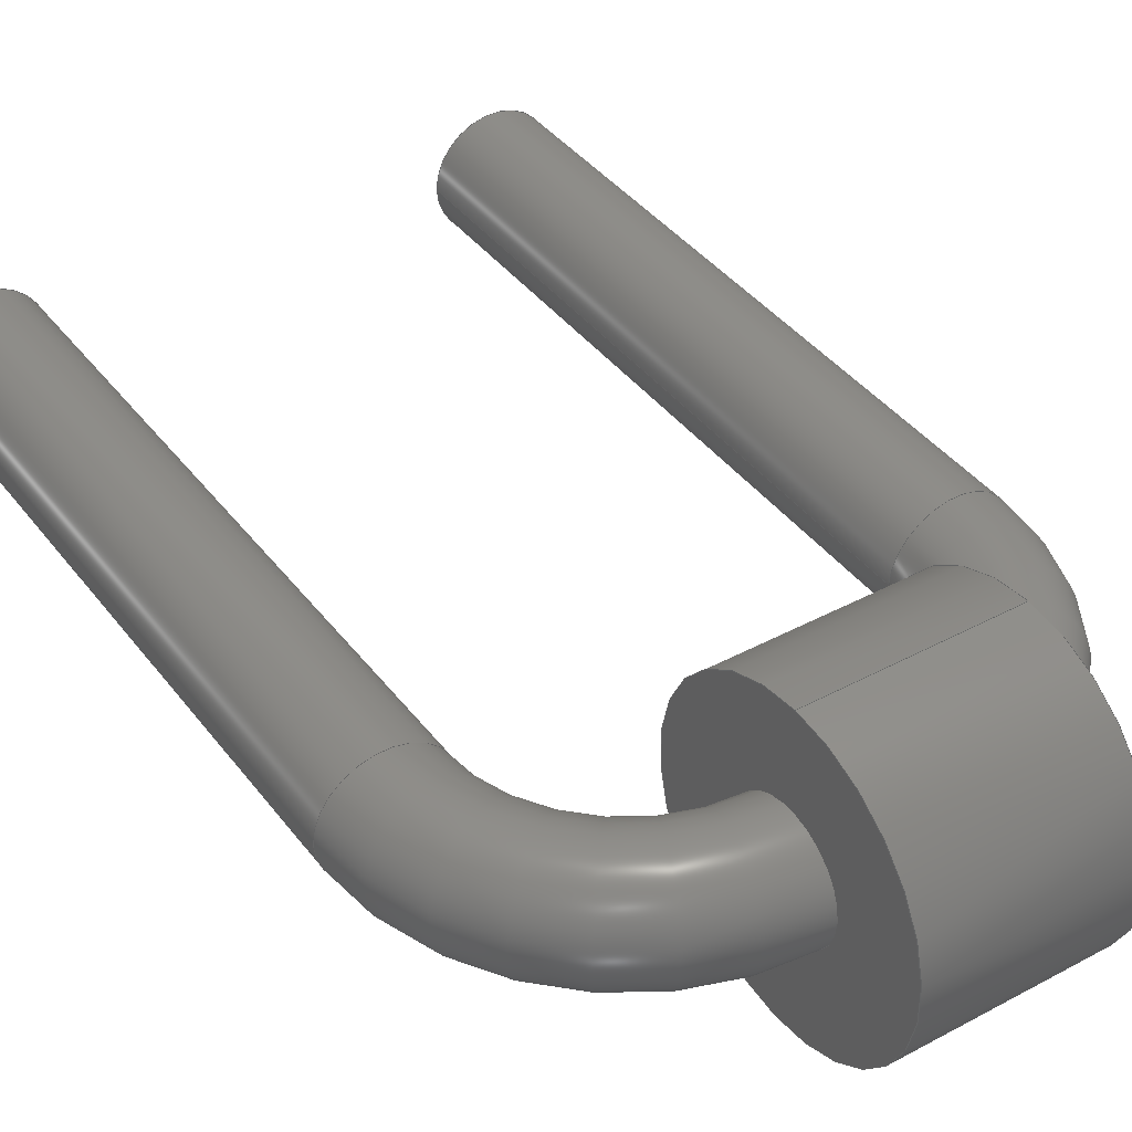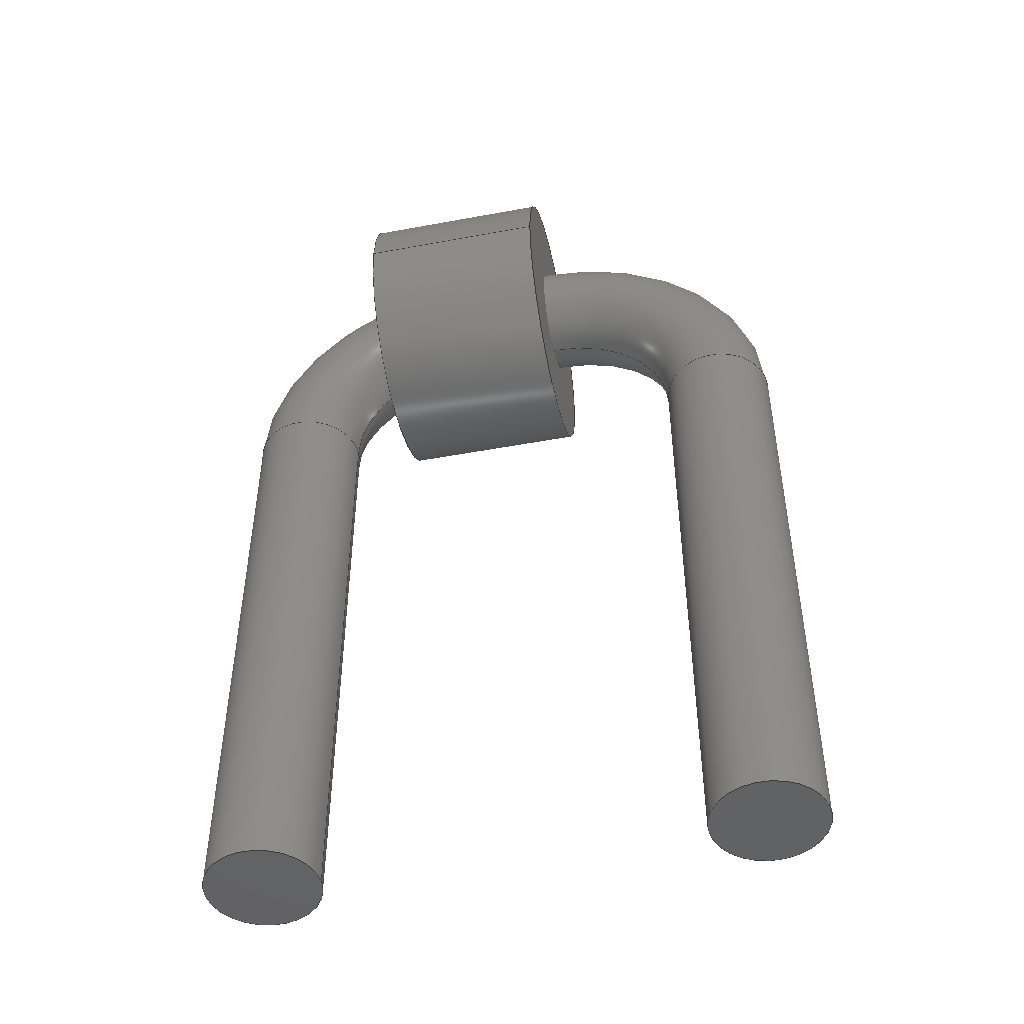
<metadata>
{"format":"step","ext":"step","renderer":"f3d","projection":"perspective","resolution":1024,"background":"white","views":[{"elev":40.1,"azim":-33.5,"up":"+Y"},{"elev":-48.1,"azim":-168.2,"up":"+Z"}]}
</metadata>
<code>
ISO-10303-21;
DATA;
#1 = APPLICATION_PROTOCOL_DEFINITION('international standard',
  'automotive_design',2000,#2);
#2 = APPLICATION_CONTEXT(
  'core data for automotive mechanical design processes');
#3 = SHAPE_DEFINITION_REPRESENTATION(#4,#10);
#4 = PRODUCT_DEFINITION_SHAPE('','',#5);
#5 = PRODUCT_DEFINITION('design','',#6,#9);
#6 = PRODUCT_DEFINITION_FORMATION('','',#7);
#7 = PRODUCT('Part','Part','',(#8));
#8 = PRODUCT_CONTEXT('',#2,'mechanical');
#9 = PRODUCT_DEFINITION_CONTEXT('part definition',#2,'design');
#10 = SHAPE_REPRESENTATION('',(#11,#15),#19);
#11 = AXIS2_PLACEMENT_3D('',#12,#13,#14);
#12 = CARTESIAN_POINT('',(0,0,0));
#13 = DIRECTION('',(0,0,1));
#14 = DIRECTION('',(1,0,-0));
#15 = AXIS2_PLACEMENT_3D('',#16,#17,#18);
#16 = CARTESIAN_POINT('',(0,0,0));
#17 = DIRECTION('',(0,0,1));
#18 = DIRECTION('',(1,0,0));
#19 = ( GEOMETRIC_REPRESENTATION_CONTEXT(3) 
GLOBAL_UNCERTAINTY_ASSIGNED_CONTEXT((#23)) GLOBAL_UNIT_ASSIGNED_CONTEXT(
(#20,#21,#22)) REPRESENTATION_CONTEXT('Context #1',
  '3D Context with UNIT and UNCERTAINTY') );
#20 = ( LENGTH_UNIT() NAMED_UNIT(*) SI_UNIT(.MILLI.,.METRE.) );
#21 = ( NAMED_UNIT(*) PLANE_ANGLE_UNIT() SI_UNIT($,.RADIAN.) );
#22 = ( NAMED_UNIT(*) SI_UNIT($,.STERADIAN.) SOLID_ANGLE_UNIT() );
#23 = UNCERTAINTY_MEASURE_WITH_UNIT(LENGTH_MEASURE(1e-07),#20,
  'distance_accuracy_value','confusion accuracy');
#24 = PRODUCT_RELATED_PRODUCT_CATEGORY('part',$,(#7));
#25 = SHAPE_DEFINITION_REPRESENTATION(#26,#32);
#26 = PRODUCT_DEFINITION_SHAPE('','',#27);
#27 = PRODUCT_DEFINITION('design','',#28,#31);
#28 = PRODUCT_DEFINITION_FORMATION('','',#29);
#29 = PRODUCT('Body','Body','',(#30));
#30 = PRODUCT_CONTEXT('',#2,'mechanical');
#31 = PRODUCT_DEFINITION_CONTEXT('part definition',#2,'design');
#32 = ADVANCED_BREP_SHAPE_REPRESENTATION('',(#11,#33),#310);
#33 = MANIFOLD_SOLID_BREP('',#34);
#34 = CLOSED_SHELL('',(#35,#52,#77,#103,#123,#148,#250,#276,#301));
#35 = ADVANCED_FACE('',(#36),#47,.F.);
#36 = FACE_BOUND('',#37,.F.);
#37 = EDGE_LOOP('',(#38));
#38 = ORIENTED_EDGE('',*,*,#39,.T.);
#39 = EDGE_CURVE('',#40,#40,#42,.T.);
#40 = VERTEX_POINT('',#41);
#41 = CARTESIAN_POINT('',(0.3,-7.348e-17,-3));
#42 = CIRCLE('',#43,0.3);
#43 = AXIS2_PLACEMENT_3D('',#44,#45,#46);
#44 = CARTESIAN_POINT('',(0,0,-3));
#45 = DIRECTION('',(0,0,1));
#46 = DIRECTION('',(1,0,-0));
#47 = PLANE('',#48);
#48 = AXIS2_PLACEMENT_3D('',#49,#50,#51);
#49 = CARTESIAN_POINT('',(-3.561e-17,5.559e-18,-3));
#50 = DIRECTION('',(0,0,1));
#51 = DIRECTION('',(1,0,-0));
#52 = ADVANCED_FACE('',(#53),#72,.T.);
#53 = FACE_BOUND('',#54,.T.);
#54 = EDGE_LOOP('',(#55,#63,#70,#71));
#55 = ORIENTED_EDGE('',*,*,#56,.T.);
#56 = EDGE_CURVE('',#40,#57,#59,.T.);
#57 = VERTEX_POINT('',#58);
#58 = CARTESIAN_POINT('',(0.3,-7.327e-16,0.3));
#59 = LINE('',#60,#61);
#60 = CARTESIAN_POINT('',(0.3,0,-3));
#61 = VECTOR('',#62,1);
#62 = DIRECTION('',(0,-2.22e-16,1));
#63 = ORIENTED_EDGE('',*,*,#64,.F.);
#64 = EDGE_CURVE('',#57,#57,#65,.T.);
#65 = CIRCLE('',#66,0.3);
#66 = AXIS2_PLACEMENT_3D('',#67,#68,#69);
#67 = CARTESIAN_POINT('',(0,-7.327e-16,0.3));
#68 = DIRECTION('',(0,-2.22e-16,1));
#69 = DIRECTION('',(1,0,0));
#70 = ORIENTED_EDGE('',*,*,#56,.F.);
#71 = ORIENTED_EDGE('',*,*,#39,.T.);
#72 = CYLINDRICAL_SURFACE('',#73,0.3);
#73 = AXIS2_PLACEMENT_3D('',#74,#75,#76);
#74 = CARTESIAN_POINT('',(0,0,-3));
#75 = DIRECTION('',(0,-2.22e-16,1));
#76 = DIRECTION('',(1,0,0));
#77 = ADVANCED_FACE('',(#78),#98,.T.);
#78 = FACE_BOUND('',#79,.T.);
#79 = EDGE_LOOP('',(#80,#89,#96,#97));
#80 = ORIENTED_EDGE('',*,*,#81,.T.);
#81 = EDGE_CURVE('',#57,#82,#84,.T.);
#82 = VERTEX_POINT('',#83);
#83 = CARTESIAN_POINT('',(1,-8.882e-16,1));
#84 = CIRCLE('',#85,0.7);
#85 = AXIS2_PLACEMENT_3D('',#86,#87,#88);
#86 = CARTESIAN_POINT('',(1,-6.225e-16,0.3));
#87 = DIRECTION('',(-0,1,2.22e-16));
#88 = DIRECTION('',(1,0,0));
#89 = ORIENTED_EDGE('',*,*,#90,.T.);
#90 = EDGE_CURVE('',#82,#82,#91,.T.);
#91 = CIRCLE('',#92,0.3);
#92 = AXIS2_PLACEMENT_3D('',#93,#94,#95);
#93 = CARTESIAN_POINT('',(1,-9.548e-16,1.3));
#94 = DIRECTION('',(-1,4.079e-32,-1.837e-16));
#95 = DIRECTION('',(-1.837e-16,-2.22e-16,1));
#96 = ORIENTED_EDGE('',*,*,#81,.F.);
#97 = ORIENTED_EDGE('',*,*,#64,.T.);
#98 = TOROIDAL_SURFACE('',#99,1,0.3);
#99 = AXIS2_PLACEMENT_3D('',#100,#101,#102);
#100 = CARTESIAN_POINT('',(1,-7.327e-16,0.3));
#101 = DIRECTION('',(0,1,2.22e-16));
#102 = DIRECTION('',(1,0,-0));
#103 = ADVANCED_FACE('',(#104,#115),#118,.F.);
#104 = FACE_BOUND('',#105,.F.);
#105 = EDGE_LOOP('',(#106));
#106 = ORIENTED_EDGE('',*,*,#107,.T.);
#107 = EDGE_CURVE('',#108,#108,#110,.T.);
#108 = VERTEX_POINT('',#109);
#109 = CARTESIAN_POINT('',(1,0.75,1.3));
#110 = CIRCLE('',#111,0.75);
#111 = AXIS2_PLACEMENT_3D('',#112,#113,#114);
#112 = CARTESIAN_POINT('',(1,-7.772e-17,1.3));
#113 = DIRECTION('',(1,1.233e-32,1.11e-16));
#114 = DIRECTION('',(-5.167e-45,1,-1.11e-16));
#115 = FACE_BOUND('',#116,.F.);
#116 = EDGE_LOOP('',(#117));
#117 = ORIENTED_EDGE('',*,*,#90,.T.);
#118 = PLANE('',#119);
#119 = AXIS2_PLACEMENT_3D('',#120,#121,#122);
#120 = CARTESIAN_POINT('',(1,-1.282e-16,1.3));
#121 = DIRECTION('',(1,-4.934e-17,8.547e-17));
#122 = DIRECTION('',(-8.547e-17,0,1));
#123 = ADVANCED_FACE('',(#124),#143,.T.);
#124 = FACE_BOUND('',#125,.T.);
#125 = EDGE_LOOP('',(#126,#127,#135,#142));
#126 = ORIENTED_EDGE('',*,*,#107,.T.);
#127 = ORIENTED_EDGE('',*,*,#128,.T.);
#128 = EDGE_CURVE('',#108,#129,#131,.T.);
#129 = VERTEX_POINT('',#130);
#130 = CARTESIAN_POINT('',(2,0.75,1.3));
#131 = LINE('',#132,#133);
#132 = CARTESIAN_POINT('',(1,0.75,1.3));
#133 = VECTOR('',#134,1);
#134 = DIRECTION('',(1,-1.11e-16,1.11e-16));
#135 = ORIENTED_EDGE('',*,*,#136,.F.);
#136 = EDGE_CURVE('',#129,#129,#137,.T.);
#137 = CIRCLE('',#138,0.75);
#138 = AXIS2_PLACEMENT_3D('',#139,#140,#141);
#139 = CARTESIAN_POINT('',(2,-1.887e-16,1.3));
#140 = DIRECTION('',(1,1.233e-32,1.11e-16));
#141 = DIRECTION('',(-5.167e-45,1,-1.11e-16));
#142 = ORIENTED_EDGE('',*,*,#128,.F.);
#143 = CYLINDRICAL_SURFACE('',#144,0.75);
#144 = AXIS2_PLACEMENT_3D('',#145,#146,#147);
#145 = CARTESIAN_POINT('',(1,-7.772e-17,1.3));
#146 = DIRECTION('',(-1,-1.233e-32,-1.11e-16));
#147 = DIRECTION('',(-5.167e-45,1,-1.11e-16));
#148 = ADVANCED_FACE('',(#149,#152),#245,.T.);
#149 = FACE_BOUND('',#150,.T.);
#150 = EDGE_LOOP('',(#151));
#151 = ORIENTED_EDGE('',*,*,#136,.T.);
#152 = FACE_BOUND('',#153,.T.);
#153 = EDGE_LOOP('',(#154));
#154 = ORIENTED_EDGE('',*,*,#155,.T.);
#155 = EDGE_CURVE('',#156,#156,#158,.T.);
#156 = VERTEX_POINT('',#157);
#157 = CARTESIAN_POINT('',(2,-7.397e-16,0.8276));
#158 = B_SPLINE_CURVE_WITH_KNOTS('',7,(#159,#160,#161,#162,#163,#164,
    #165,#166,#167,#168,#169,#170,#171,#172,#173,#174,#175,#176,#177,
    #178,#179,#180,#181,#182,#183,#184,#185,#186,#187,#188,#189,#190,
    #191,#192,#193,#194,#195,#196,#197,#198,#199,#200,#201,#202,#203,
    #204,#205,#206,#207,#208,#209,#210,#211,#212,#213,#214,#215,#216,
    #217,#218,#219,#220,#221,#222,#223,#224,#225,#226,#227,#228,#229,
    #230,#231,#232,#233,#234,#235,#236,#237,#238,#239,#240,#241,#242,
    #243,#244),.UNSPECIFIED.,.T.,.F.,(1,7,6,6,6,6,6,6,6,6,6,6,6,6,6,7,1)
  ,(-0.08106,0,0.06903,0.09514,
    0.1133,0.164,0.2552,0.3074,
    0.3513,0.5009,0.6487,0.6926,
    0.7448,0.8359,0.9189,1,1.069),
  .UNSPECIFIED.);
#159 = CARTESIAN_POINT('',(2,-8.498e-16,0.8276));
#160 = CARTESIAN_POINT('',(2,-0.01885,0.8276));
#161 = CARTESIAN_POINT('',(2,-0.0377,0.8295));
#162 = CARTESIAN_POINT('',(2,-0.0564,0.8331));
#163 = CARTESIAN_POINT('',(2,-0.07481,0.8386));
#164 = CARTESIAN_POINT('',(2,-0.0928,0.8457));
#165 = CARTESIAN_POINT('',(2,-0.1103,0.8544));
#166 = CARTESIAN_POINT('',(2,-0.1335,0.8684));
#167 = CARTESIAN_POINT('',(2,-0.1397,0.8725));
#168 = CARTESIAN_POINT('',(2,-0.1459,0.8767));
#169 = CARTESIAN_POINT('',(2,-0.152,0.8812));
#170 = CARTESIAN_POINT('',(2,-0.158,0.8858));
#171 = CARTESIAN_POINT('',(2,-0.1638,0.8906));
#172 = CARTESIAN_POINT('',(2,-0.1736,0.8991));
#173 = CARTESIAN_POINT('',(2,-0.1776,0.9026));
#174 = CARTESIAN_POINT('',(2,-0.1815,0.9062));
#175 = CARTESIAN_POINT('',(2,-0.1853,0.91));
#176 = CARTESIAN_POINT('',(2,-0.1891,0.9137));
#177 = CARTESIAN_POINT('',(2,-0.1928,0.9176));
#178 = CARTESIAN_POINT('',(2,-0.2066,0.9326));
#179 = CARTESIAN_POINT('',(2,-0.2164,0.9441));
#180 = CARTESIAN_POINT('',(2,-0.2256,0.9562));
#181 = CARTESIAN_POINT('',(2,-0.2343,0.9688));
#182 = CARTESIAN_POINT('',(2,-0.2424,0.9818));
#183 = CARTESIAN_POINT('',(2,-0.2499,0.9952));
#184 = CARTESIAN_POINT('',(2,-0.2694,1.034));
#185 = CARTESIAN_POINT('',(2,-0.2799,1.059));
#186 = CARTESIAN_POINT('',(2,-0.2884,1.086));
#187 = CARTESIAN_POINT('',(2,-0.2947,1.113));
#188 = CARTESIAN_POINT('',(2,-0.2987,1.141));
#189 = CARTESIAN_POINT('',(2,-0.3005,1.168));
#190 = CARTESIAN_POINT('',(2,-0.2996,1.211));
#191 = CARTESIAN_POINT('',(2,-0.2985,1.227));
#192 = CARTESIAN_POINT('',(2,-0.2967,1.242));
#193 = CARTESIAN_POINT('',(2,-0.2941,1.258));
#194 = CARTESIAN_POINT('',(2,-0.2908,1.273));
#195 = CARTESIAN_POINT('',(2,-0.2867,1.288));
#196 = CARTESIAN_POINT('',(2,-0.2778,1.314));
#197 = CARTESIAN_POINT('',(2,-0.2733,1.326));
#198 = CARTESIAN_POINT('',(2,-0.2682,1.338));
#199 = CARTESIAN_POINT('',(2,-0.2626,1.35));
#200 = CARTESIAN_POINT('',(2,-0.2566,1.361));
#201 = CARTESIAN_POINT('',(2,-0.2501,1.372));
#202 = CARTESIAN_POINT('',(2,-0.2194,1.418));
#203 = CARTESIAN_POINT('',(2,-0.1904,1.449));
#204 = CARTESIAN_POINT('',(2,-0.1568,1.476));
#205 = CARTESIAN_POINT('',(2,-0.1196,1.496));
#206 = CARTESIAN_POINT('',(2,-0.07997,1.509));
#207 = CARTESIAN_POINT('',(2,-0.03907,1.516));
#208 = CARTESIAN_POINT('',(2,0.04214,1.516));
#209 = CARTESIAN_POINT('',(2,0.08245,1.509));
#210 = CARTESIAN_POINT('',(2,0.1215,1.495));
#211 = CARTESIAN_POINT('',(2,0.1581,1.475));
#212 = CARTESIAN_POINT('',(2,0.1911,1.448));
#213 = CARTESIAN_POINT('',(2,0.2197,1.417));
#214 = CARTESIAN_POINT('',(2,0.2501,1.372));
#215 = CARTESIAN_POINT('',(2,0.2566,1.361));
#216 = CARTESIAN_POINT('',(2,0.2626,1.35));
#217 = CARTESIAN_POINT('',(2,0.2682,1.338));
#218 = CARTESIAN_POINT('',(2,0.2732,1.326));
#219 = CARTESIAN_POINT('',(2,0.2778,1.314));
#220 = CARTESIAN_POINT('',(2,0.2867,1.288));
#221 = CARTESIAN_POINT('',(2,0.2908,1.273));
#222 = CARTESIAN_POINT('',(2,0.2941,1.258));
#223 = CARTESIAN_POINT('',(2,0.2967,1.242));
#224 = CARTESIAN_POINT('',(2,0.2985,1.227));
#225 = CARTESIAN_POINT('',(2,0.2996,1.211));
#226 = CARTESIAN_POINT('',(2,0.3005,1.168));
#227 = CARTESIAN_POINT('',(2,0.2987,1.141));
#228 = CARTESIAN_POINT('',(2,0.2947,1.113));
#229 = CARTESIAN_POINT('',(2,0.2884,1.086));
#230 = CARTESIAN_POINT('',(2,0.2799,1.059));
#231 = CARTESIAN_POINT('',(2,0.2694,1.034));
#232 = CARTESIAN_POINT('',(2,0.2456,0.9865));
#233 = CARTESIAN_POINT('',(2,0.2326,0.9649));
#234 = CARTESIAN_POINT('',(2,0.2181,0.9445));
#235 = CARTESIAN_POINT('',(2,0.2022,0.9254));
#236 = CARTESIAN_POINT('',(2,0.185,0.9078));
#237 = CARTESIAN_POINT('',(2,0.1666,0.8918));
#238 = CARTESIAN_POINT('',(2,0.1283,0.8642));
#239 = CARTESIAN_POINT('',(2,0.1084,0.8524));
#240 = CARTESIAN_POINT('',(2,0.08759,0.8427));
#241 = CARTESIAN_POINT('',(2,0.06617,0.8352));
#242 = CARTESIAN_POINT('',(2,0.04427,0.8302));
#243 = CARTESIAN_POINT('',(2,0.02213,0.8276));
#244 = CARTESIAN_POINT('',(2,-8.498e-16,0.8276));
#245 = PLANE('',#246);
#246 = AXIS2_PLACEMENT_3D('',#247,#248,#249);
#247 = CARTESIAN_POINT('',(2,-2.392e-16,1.3));
#248 = DIRECTION('',(1,-4.934e-17,8.547e-17));
#249 = DIRECTION('',(-8.547e-17,0,1));
#250 = ADVANCED_FACE('',(#251),#271,.T.);
#251 = FACE_BOUND('',#252,.T.);
#252 = EDGE_LOOP('',(#253,#254,#263,#270));
#253 = ORIENTED_EDGE('',*,*,#155,.F.);
#254 = ORIENTED_EDGE('',*,*,#255,.T.);
#255 = EDGE_CURVE('',#156,#256,#258,.T.);
#256 = VERTEX_POINT('',#257);
#257 = CARTESIAN_POINT('',(2.24,-7.327e-16,0.3));
#258 = CIRCLE('',#259,0.7);
#259 = AXIS2_PLACEMENT_3D('',#260,#261,#262);
#260 = CARTESIAN_POINT('',(1.54,-6.225e-16,0.3));
#261 = DIRECTION('',(-0,1,2.22e-16));
#262 = DIRECTION('',(1,0,0));
#263 = ORIENTED_EDGE('',*,*,#264,.T.);
#264 = EDGE_CURVE('',#256,#256,#265,.T.);
#265 = CIRCLE('',#266,0.3);
#266 = AXIS2_PLACEMENT_3D('',#267,#268,#269);
#267 = CARTESIAN_POINT('',(2.54,-7.327e-16,0.3));
#268 = DIRECTION('',(-2.449e-16,-2.22e-16,1));
#269 = DIRECTION('',(1,-5.439e-32,2.449e-16));
#270 = ORIENTED_EDGE('',*,*,#255,.F.);
#271 = TOROIDAL_SURFACE('',#272,1,0.3);
#272 = AXIS2_PLACEMENT_3D('',#273,#274,#275);
#273 = CARTESIAN_POINT('',(1.54,-7.327e-16,0.3));
#274 = DIRECTION('',(0,1,2.22e-16));
#275 = DIRECTION('',(1,0,-0));
#276 = ADVANCED_FACE('',(#277),#296,.T.);
#277 = FACE_BOUND('',#278,.T.);
#278 = EDGE_LOOP('',(#279,#287,#294,#295));
#279 = ORIENTED_EDGE('',*,*,#280,.T.);
#280 = EDGE_CURVE('',#256,#281,#283,.T.);
#281 = VERTEX_POINT('',#282);
#282 = CARTESIAN_POINT('',(2.24,-7.348e-17,-3));
#283 = LINE('',#284,#285);
#284 = CARTESIAN_POINT('',(2.24,-7.327e-16,0.3));
#285 = VECTOR('',#286,1);
#286 = DIRECTION('',(0,2.22e-16,-1));
#287 = ORIENTED_EDGE('',*,*,#288,.F.);
#288 = EDGE_CURVE('',#281,#281,#289,.T.);
#289 = CIRCLE('',#290,0.3);
#290 = AXIS2_PLACEMENT_3D('',#291,#292,#293);
#291 = CARTESIAN_POINT('',(2.54,0,-3));
#292 = DIRECTION('',(1.225e-16,4.441e-16,-1));
#293 = DIRECTION('',(-1,2.719e-32,-1.225e-16));
#294 = ORIENTED_EDGE('',*,*,#280,.F.);
#295 = ORIENTED_EDGE('',*,*,#264,.F.);
#296 = CYLINDRICAL_SURFACE('',#297,0.3);
#297 = AXIS2_PLACEMENT_3D('',#298,#299,#300);
#298 = CARTESIAN_POINT('',(2.54,-7.327e-16,0.3));
#299 = DIRECTION('',(0,2.22e-16,-1));
#300 = DIRECTION('',(-1,0,0));
#301 = ADVANCED_FACE('',(#302),#305,.T.);
#302 = FACE_BOUND('',#303,.T.);
#303 = EDGE_LOOP('',(#304));
#304 = ORIENTED_EDGE('',*,*,#288,.T.);
#305 = PLANE('',#306);
#306 = AXIS2_PLACEMENT_3D('',#307,#308,#309);
#307 = CARTESIAN_POINT('',(2.54,-1.225e-17,-3));
#308 = DIRECTION('',(1.225e-16,4.441e-16,-1));
#309 = DIRECTION('',(0,-1,-4.441e-16));
#310 = ( GEOMETRIC_REPRESENTATION_CONTEXT(3) 
GLOBAL_UNCERTAINTY_ASSIGNED_CONTEXT((#314)) GLOBAL_UNIT_ASSIGNED_CONTEXT
((#311,#312,#313)) REPRESENTATION_CONTEXT('Context #1',
  '3D Context with UNIT and UNCERTAINTY') );
#311 = ( LENGTH_UNIT() NAMED_UNIT(*) SI_UNIT(.MILLI.,.METRE.) );
#312 = ( NAMED_UNIT(*) PLANE_ANGLE_UNIT() SI_UNIT($,.RADIAN.) );
#313 = ( NAMED_UNIT(*) SI_UNIT($,.STERADIAN.) SOLID_ANGLE_UNIT() );
#314 = UNCERTAINTY_MEASURE_WITH_UNIT(LENGTH_MEASURE(1e-07),#311,
  'distance_accuracy_value','confusion accuracy');
#315 = CONTEXT_DEPENDENT_SHAPE_REPRESENTATION(#316,#318);
#316 = ( REPRESENTATION_RELATIONSHIP('','',#32,#10) 
REPRESENTATION_RELATIONSHIP_WITH_TRANSFORMATION(#317) 
SHAPE_REPRESENTATION_RELATIONSHIP() );
#317 = ITEM_DEFINED_TRANSFORMATION('','',#11,#15);
#318 = PRODUCT_DEFINITION_SHAPE('Placement','Placement of an item',#319
  );
#319 = NEXT_ASSEMBLY_USAGE_OCCURRENCE('2','=>[0:1:1:1]','',#5,#27,$);
#320 = PRODUCT_RELATED_PRODUCT_CATEGORY('part',$,(#29));
#321 = MECHANICAL_DESIGN_GEOMETRIC_PRESENTATION_REPRESENTATION('',(#322,
    #330,#337,#344,#352,#359,#366,#373,#380),#310);
#322 = STYLED_ITEM('color',(#323),#35);
#323 = PRESENTATION_STYLE_ASSIGNMENT((#324));
#324 = SURFACE_STYLE_USAGE(.BOTH.,#325);
#325 = SURFACE_SIDE_STYLE('',(#326));
#326 = SURFACE_STYLE_FILL_AREA(#327);
#327 = FILL_AREA_STYLE('',(#328));
#328 = FILL_AREA_STYLE_COLOUR('',#329);
#329 = COLOUR_RGB('',0.8,0.8,0.8);
#330 = STYLED_ITEM('color',(#331),#52);
#331 = PRESENTATION_STYLE_ASSIGNMENT((#332));
#332 = SURFACE_STYLE_USAGE(.BOTH.,#333);
#333 = SURFACE_SIDE_STYLE('',(#334));
#334 = SURFACE_STYLE_FILL_AREA(#335);
#335 = FILL_AREA_STYLE('',(#336));
#336 = FILL_AREA_STYLE_COLOUR('',#329);
#337 = STYLED_ITEM('color',(#338),#77);
#338 = PRESENTATION_STYLE_ASSIGNMENT((#339));
#339 = SURFACE_STYLE_USAGE(.BOTH.,#340);
#340 = SURFACE_SIDE_STYLE('',(#341));
#341 = SURFACE_STYLE_FILL_AREA(#342);
#342 = FILL_AREA_STYLE('',(#343));
#343 = FILL_AREA_STYLE_COLOUR('',#329);
#344 = STYLED_ITEM('color',(#345),#103);
#345 = PRESENTATION_STYLE_ASSIGNMENT((#346));
#346 = SURFACE_STYLE_USAGE(.BOTH.,#347);
#347 = SURFACE_SIDE_STYLE('',(#348));
#348 = SURFACE_STYLE_FILL_AREA(#349);
#349 = FILL_AREA_STYLE('',(#350));
#350 = FILL_AREA_STYLE_COLOUR('',#351);
#351 = DRAUGHTING_PRE_DEFINED_COLOUR('blue');
#352 = STYLED_ITEM('color',(#353),#123);
#353 = PRESENTATION_STYLE_ASSIGNMENT((#354));
#354 = SURFACE_STYLE_USAGE(.BOTH.,#355);
#355 = SURFACE_SIDE_STYLE('',(#356));
#356 = SURFACE_STYLE_FILL_AREA(#357);
#357 = FILL_AREA_STYLE('',(#358));
#358 = FILL_AREA_STYLE_COLOUR('',#351);
#359 = STYLED_ITEM('color',(#360),#148);
#360 = PRESENTATION_STYLE_ASSIGNMENT((#361));
#361 = SURFACE_STYLE_USAGE(.BOTH.,#362);
#362 = SURFACE_SIDE_STYLE('',(#363));
#363 = SURFACE_STYLE_FILL_AREA(#364);
#364 = FILL_AREA_STYLE('',(#365));
#365 = FILL_AREA_STYLE_COLOUR('',#351);
#366 = STYLED_ITEM('color',(#367),#250);
#367 = PRESENTATION_STYLE_ASSIGNMENT((#368));
#368 = SURFACE_STYLE_USAGE(.BOTH.,#369);
#369 = SURFACE_SIDE_STYLE('',(#370));
#370 = SURFACE_STYLE_FILL_AREA(#371);
#371 = FILL_AREA_STYLE('',(#372));
#372 = FILL_AREA_STYLE_COLOUR('',#329);
#373 = STYLED_ITEM('color',(#374),#276);
#374 = PRESENTATION_STYLE_ASSIGNMENT((#375));
#375 = SURFACE_STYLE_USAGE(.BOTH.,#376);
#376 = SURFACE_SIDE_STYLE('',(#377));
#377 = SURFACE_STYLE_FILL_AREA(#378);
#378 = FILL_AREA_STYLE('',(#379));
#379 = FILL_AREA_STYLE_COLOUR('',#329);
#380 = STYLED_ITEM('color',(#381),#301);
#381 = PRESENTATION_STYLE_ASSIGNMENT((#382));
#382 = SURFACE_STYLE_USAGE(.BOTH.,#383);
#383 = SURFACE_SIDE_STYLE('',(#384));
#384 = SURFACE_STYLE_FILL_AREA(#385);
#385 = FILL_AREA_STYLE('',(#386));
#386 = FILL_AREA_STYLE_COLOUR('',#329);
ENDSEC;
END-ISO-10303-21;

</code>
